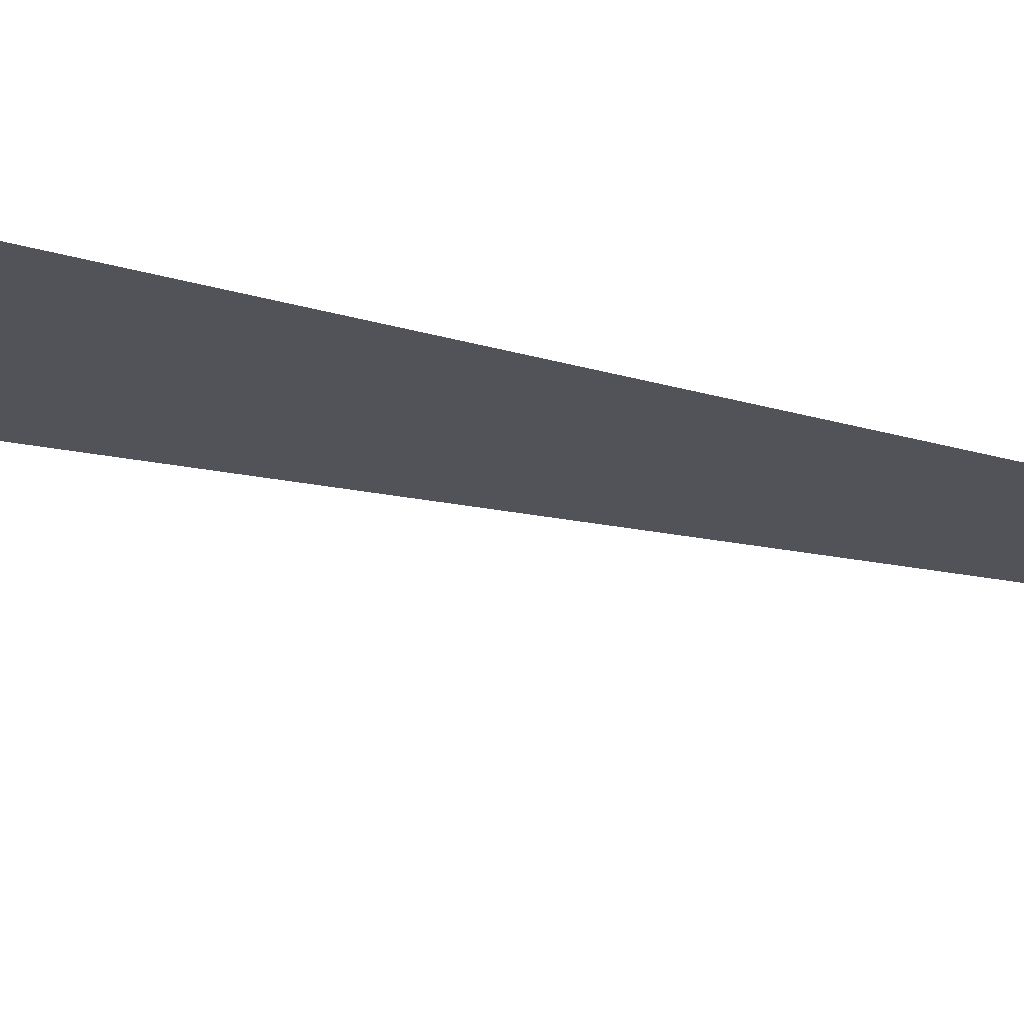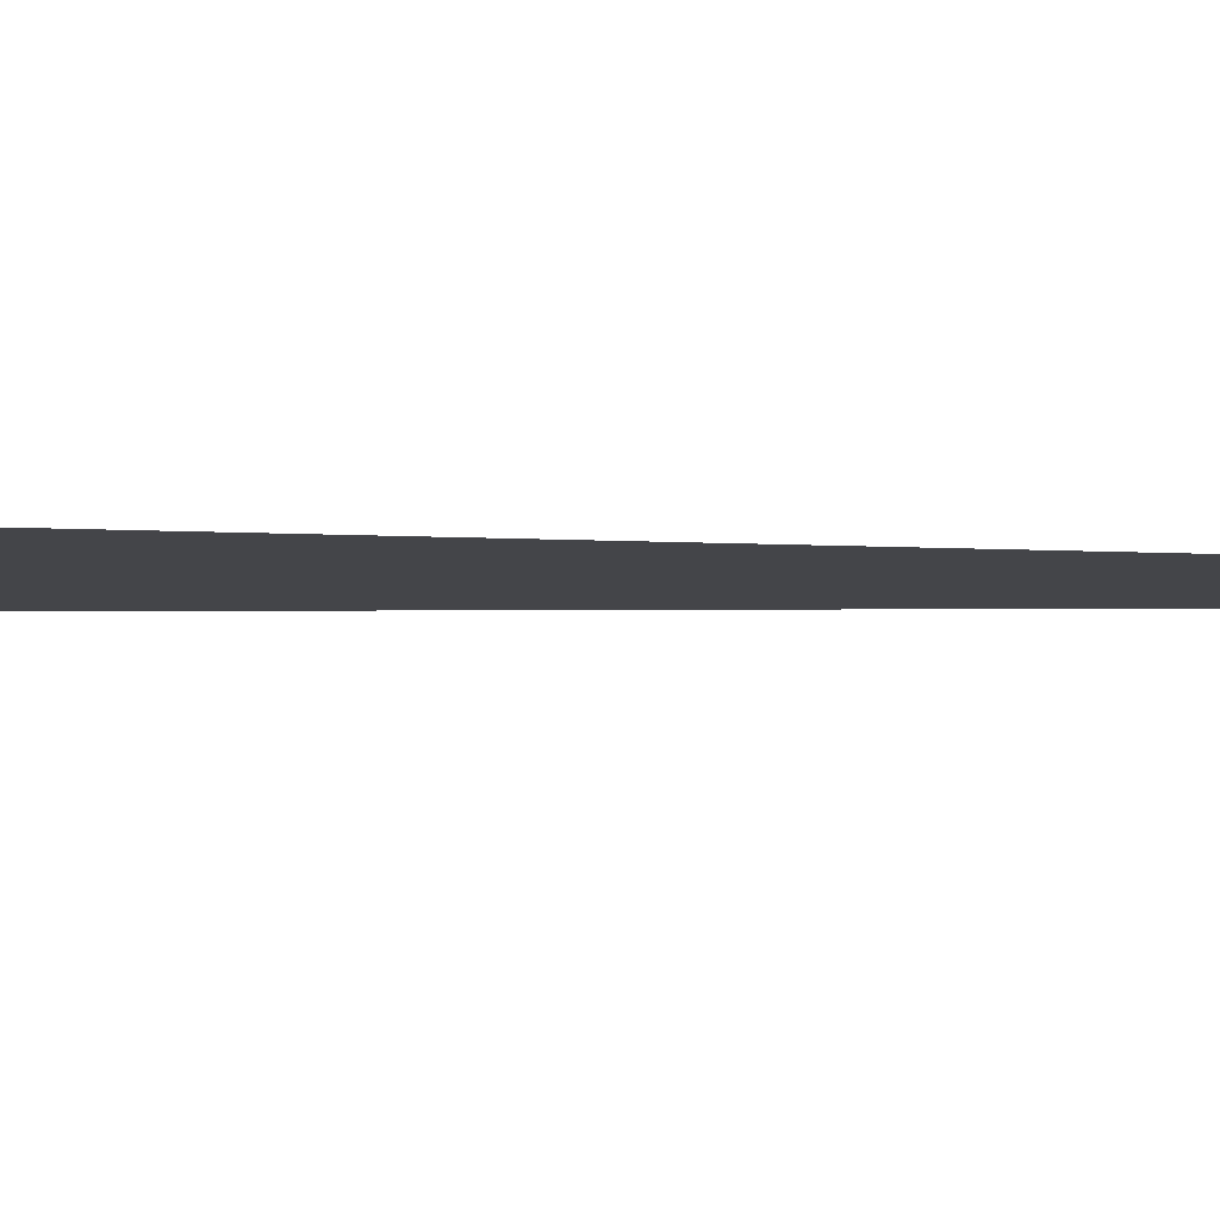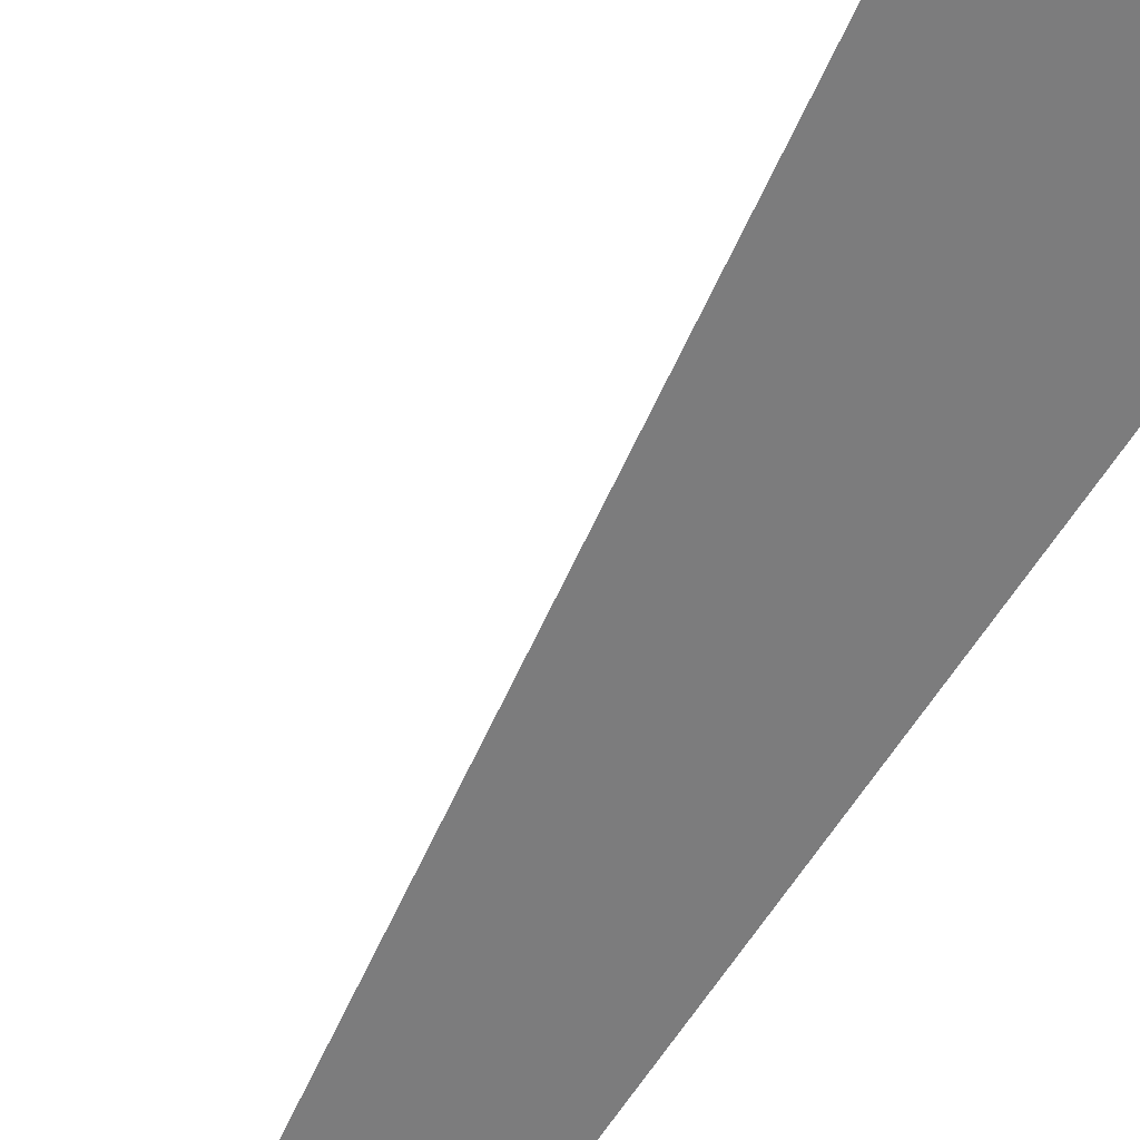
<metadata>
{"format":"obj","ext":"obj","renderer":"f3d","projection":"perspective","resolution":1024,"background":"white","views":[{"elev":-22.7,"azim":61.7,"up":"+Z"},{"elev":-9.1,"azim":82.4,"up":"+Z"},{"elev":-58.8,"azim":-32.1,"up":"+Z"}]}
</metadata>
<code>
v 4250 -51.2 -1869
v 4288 204.8 -1869
v 4288 -51.2 -1869
v 4250 -51.2 -1869
v 4288 -51.2 -1869
v 4250 -51.2 -1869
f 1 2 3
f 4 5 6

</code>
